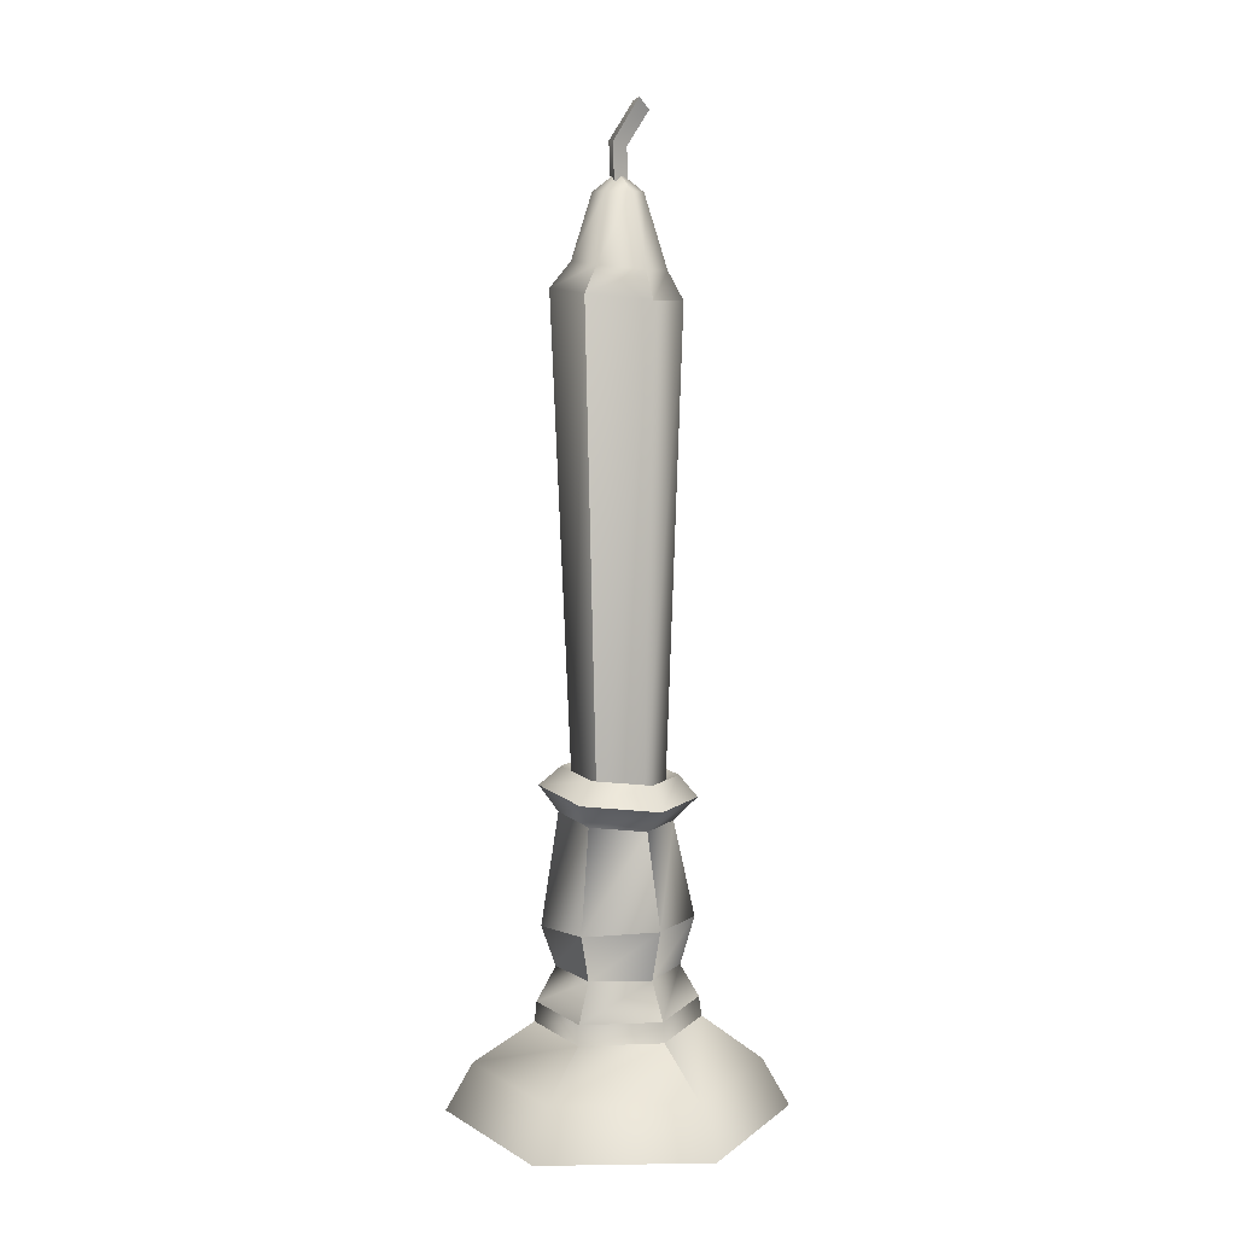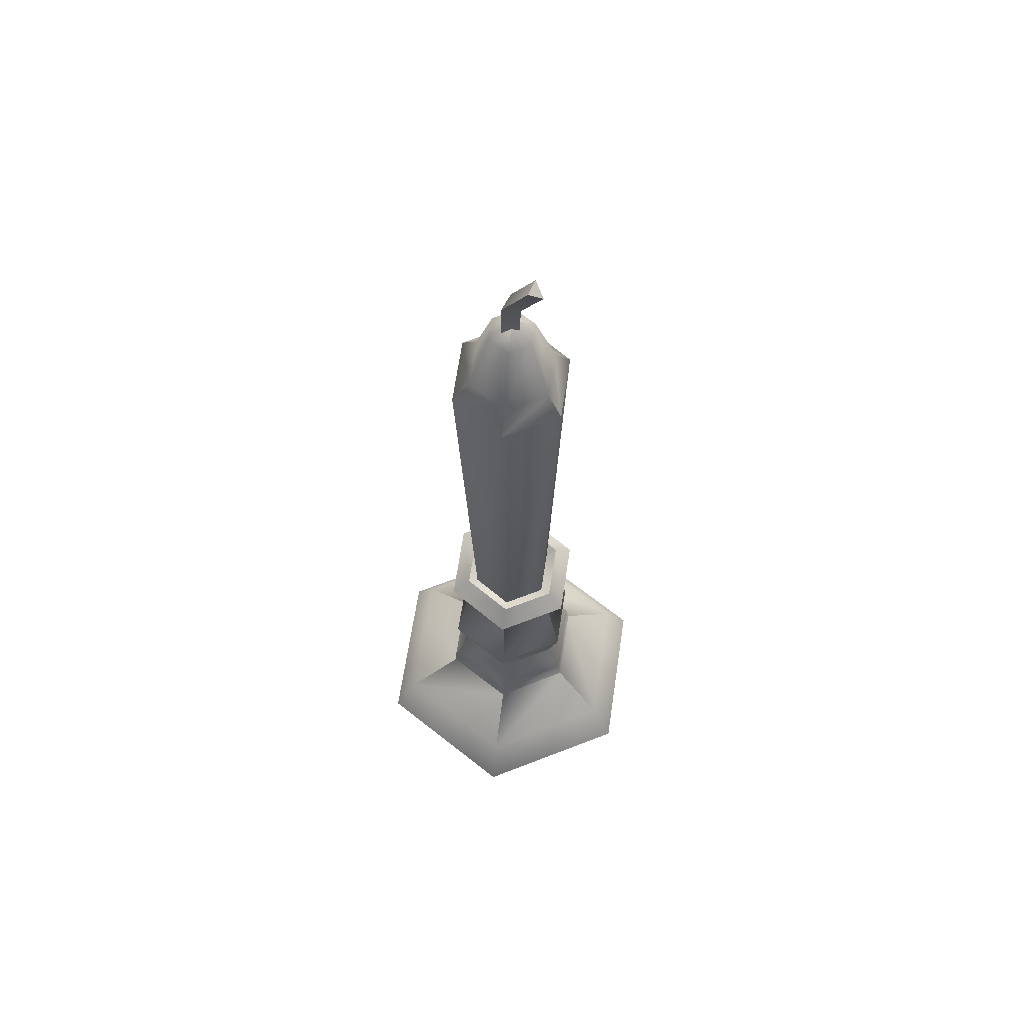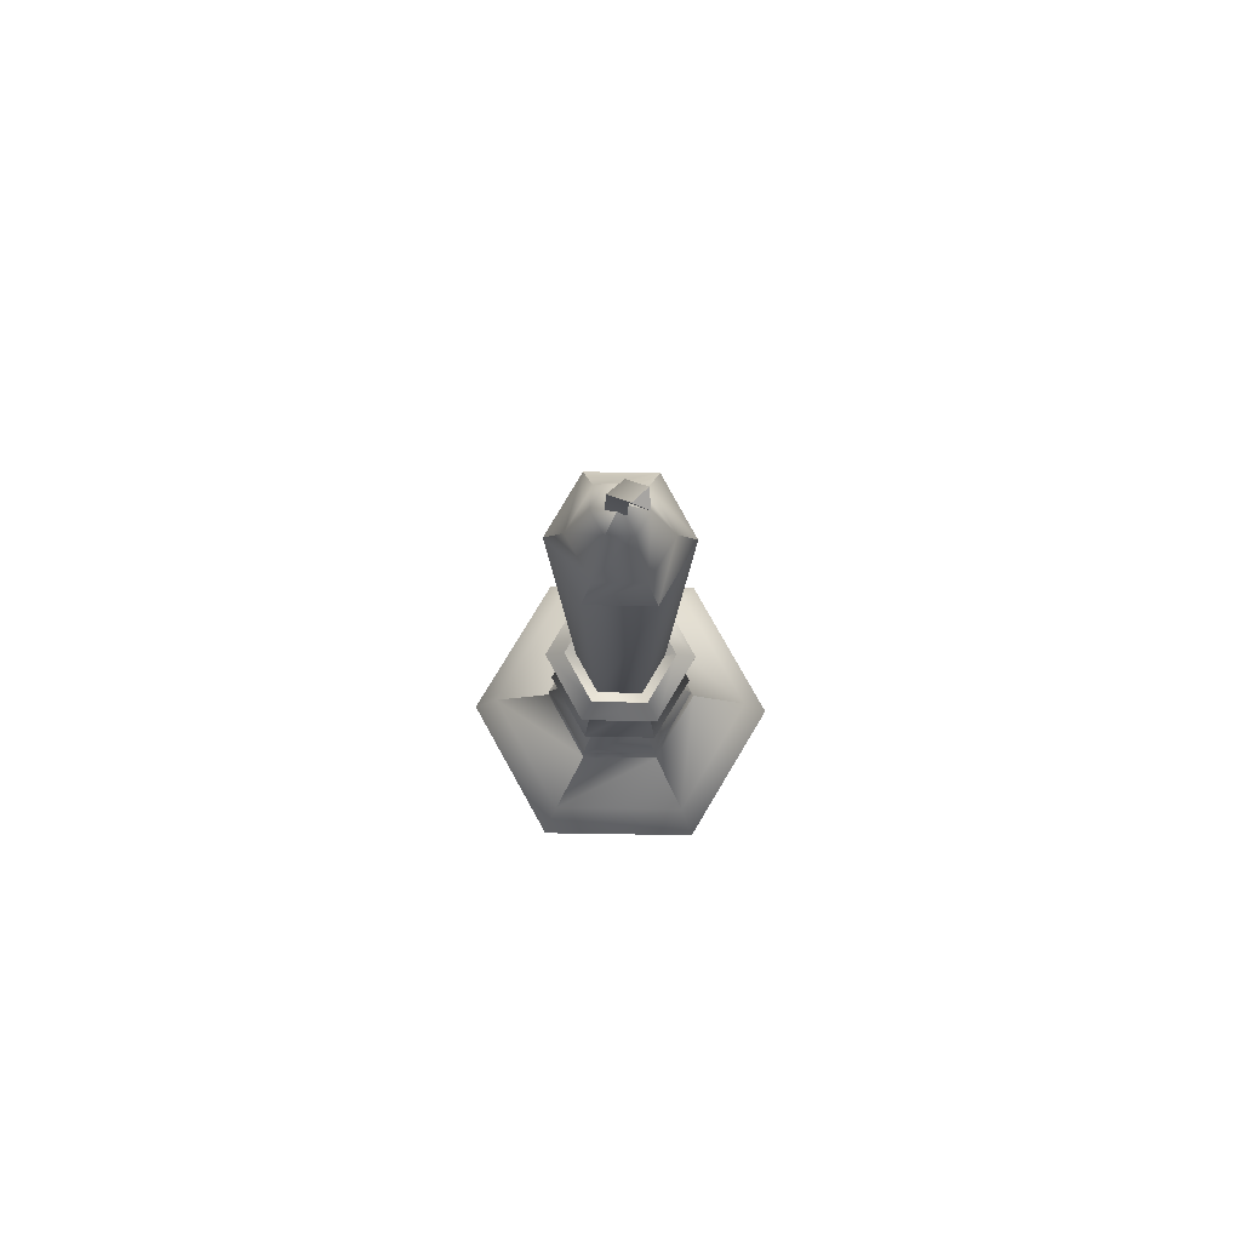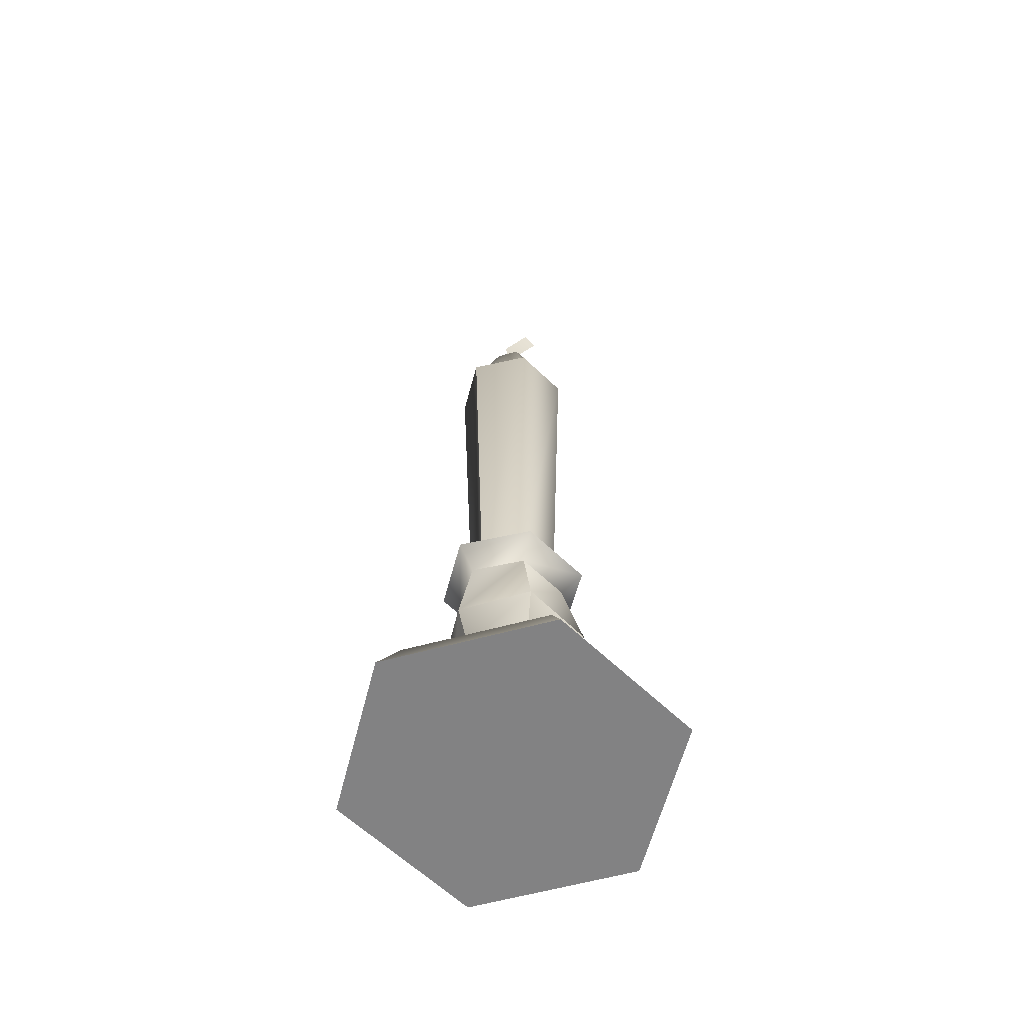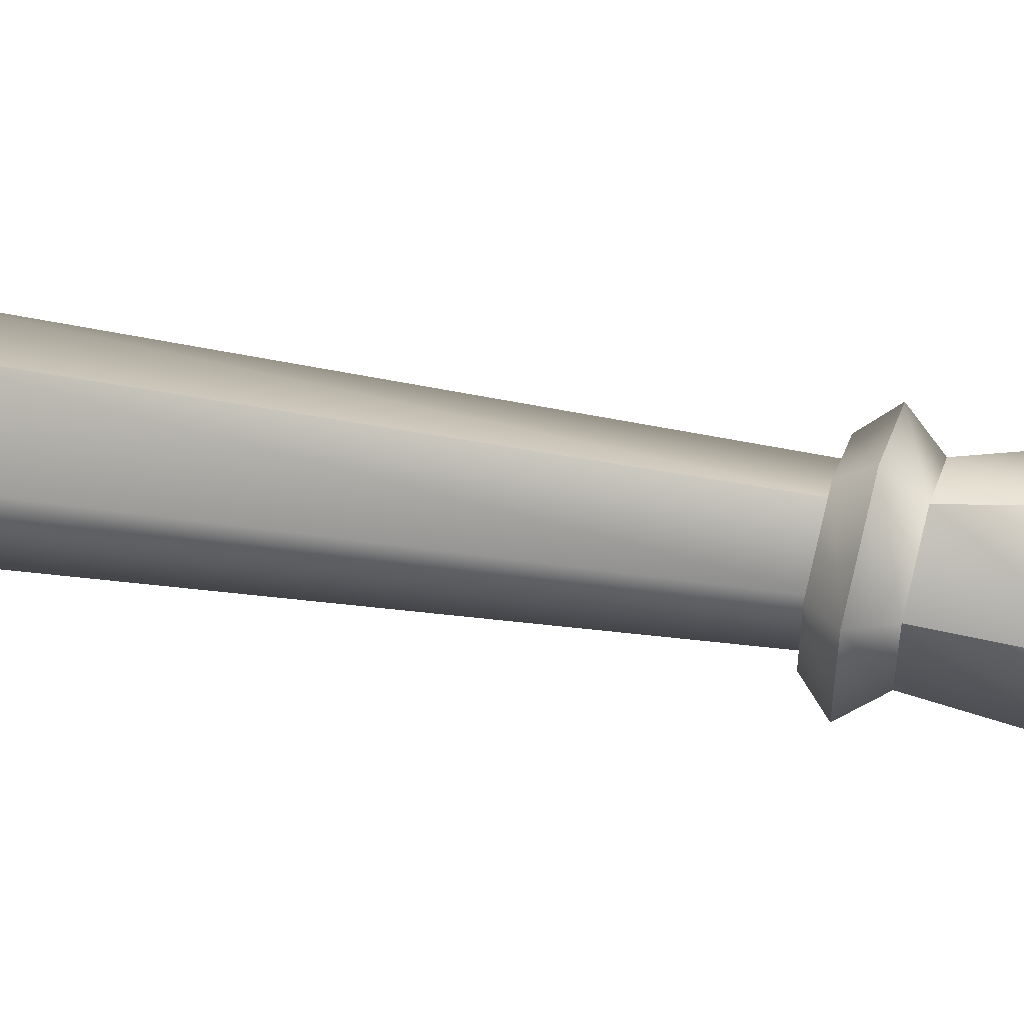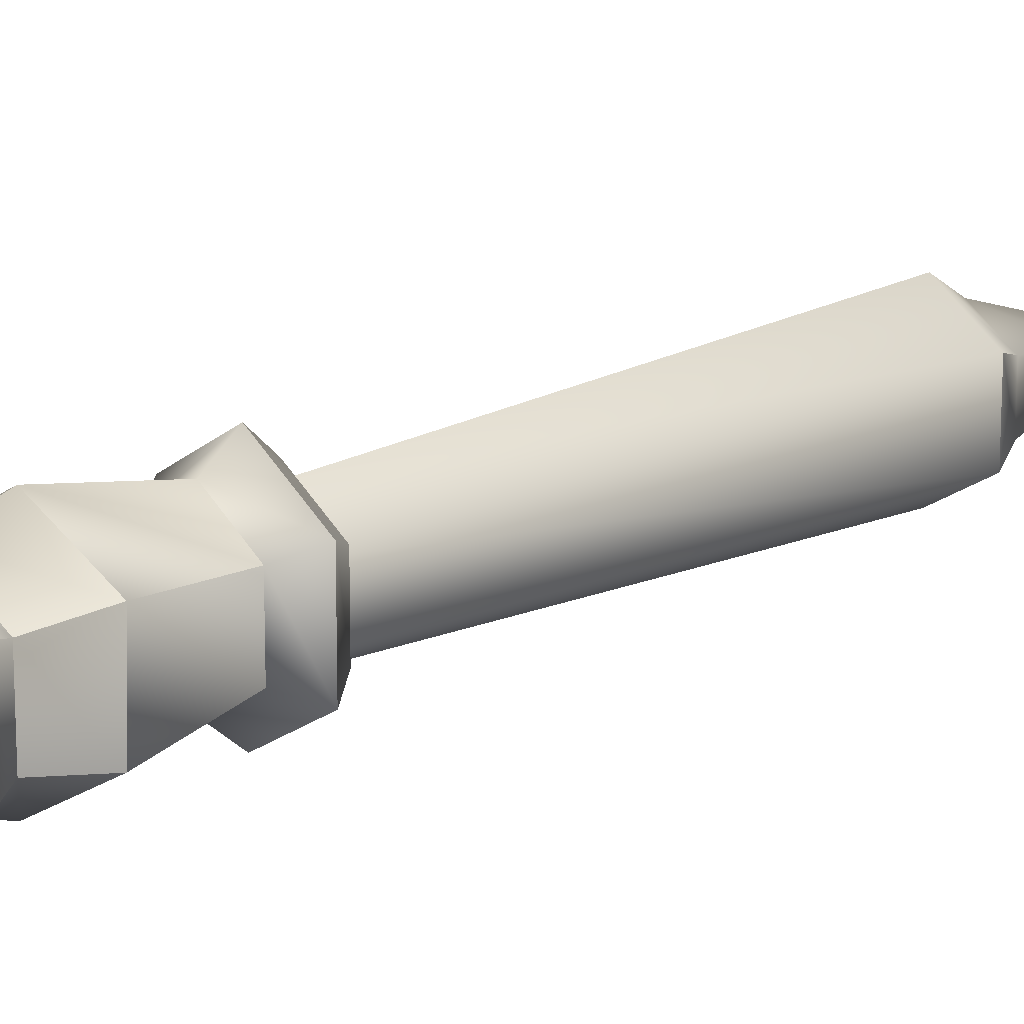
<metadata>
{"format":"obj","ext":"obj","renderer":"f3d","projection":"perspective","resolution":1024,"background":"white","views":[{"elev":7.7,"azim":-152.5,"up":"+Z"},{"elev":64.6,"azim":-111.4,"up":"+Z"},{"elev":77.7,"azim":-89.1,"up":"+Z"},{"elev":-60.9,"azim":-134.5,"up":"+Z"},{"elev":54.7,"azim":99.8,"up":"+Y"},{"elev":16.7,"azim":-135.2,"up":"+Y"}]}
</metadata>
<code>
v 0.05414 0.03195 0.4581
v -0.0009288 0.0639 0.4526
v 0.001999 0.08893 1.114
v 0.07857 0.04446 1.122
v -0.056 0.03195 0.4471
v -0.07457 0.04446 1.106
v -0.056 -0.03195 0.4471
v -0.07457 -0.04446 1.106
v -0.0009288 -0.0639 0.4526
v 0.001999 -0.08893 1.114
v 0.05414 -0.03195 0.4581
v 0.07857 -0.04446 1.122
v 0.02952 0.01705 1.246
v 3.168e-09 0.03409 1.246
v -3.021e-09 4.092e-09 1.273
v -0.02952 0.01705 1.246
v -0.02952 -0.01705 1.246
v -4.732e-09 -0.03409 1.246
v 0.02952 -0.01705 1.246
v 0.05308 -0.03199 1.157
v -0.001999 -0.06397 1.151
v -0.05708 -0.03199 1.145
v -0.05708 0.03199 1.145
v -0.001999 0.06397 1.151
v 0.05308 0.03199 1.157
v -0.004498 0.01789 1.245
v -0.01269 -0.006244 1.24
v -0.008302 -0.008956 1.306
v -0.0001122 0.01518 1.31
v 0.01176 -0.002085 1.248
v 0.01615 -0.004797 1.313
v -0.00701 -0.02984 1.366
v -0.02527 -0.0116 1.368
v -0.02947 -0.03226 1.353
v 0.2061 0.119 0
v 5.488e-08 0.238 0
v 4.415e-08 0.2001 0.06786
v 0.1733 0.1 0.06786
v -0.2061 0.119 0
v -0.1733 0.1 0.06786
v -0.2061 -0.119 0
v -0.1733 -0.1 0.06786
v -9.466e-09 -0.238 0
v -9.466e-09 -0.2001 0.06786
v 0.2061 -0.119 0
v 0.1733 -0.1 0.06786
v 0.06586 0.04013 0.4831
v -0.003296 0.08025 0.4762
v 0.003296 1.097e-08 0.4104
v -0.07245 0.04013 0.4693
v -0.07245 -0.04013 0.4693
v -0.003296 -0.08025 0.4762
v 0.06586 -0.04013 0.4831
v 0.09973 -0.05813 0.1299
v 0.09973 0.05692 0.125
v 0.09689 0.05649 0.1535
v 0.09689 -0.05529 0.1582
v 2.805e-08 -0.1157 0.1324
v 1.265e-09 -0.1112 0.1606
v -0.09973 -0.05813 0.1299
v -0.09689 -0.05529 0.1582
v -0.09973 0.05692 0.125
v -0.09689 0.05649 0.1535
v -4.125e-09 0.1145 0.1226
v 1.732e-08 0.1124 0.1511
v -0.0646 -0.03928 0.4056
v 0.003101 -0.07856 0.4124
v -0.0004095 -0.1085 0.4474
v -0.09387 -0.05423 0.438
v -0.0646 0.03928 0.4056
v -0.09387 0.05423 0.438
v 0.003101 0.07856 0.4124
v -0.0004095 0.1085 0.4474
v 0.0708 0.03928 0.4191
v 0.09305 0.05423 0.4568
v 0.0708 -0.03928 0.4191
v 0.09305 -0.05423 0.4568
v -0.0908 -0.05281 0.2715
v 1.32e-09 -0.1051 0.2623
v -0.0908 0.05232 0.275
v 1.738e-08 0.1051 0.2694
v 0.0908 0.05281 0.2602
v 0.0908 -0.05232 0.2567
v 0.07398 0.04271 0.2035
v 0.07398 -0.04271 0.2035
v -6.785e-09 -0.08542 0.2035
v -0.07398 -0.04271 0.2035
v -0.07398 0.04271 0.2035
v 9.301e-09 0.08542 0.2035
g candlestick candlestick
f 1 2 3 4
f 2 5 6 3
f 5 7 8 6
f 7 9 10 8
f 9 11 12 10
f 11 1 4 12
f 13 14 15
f 14 16 15
f 16 17 15
f 17 18 15
f 18 19 15
f 19 13 15
f 10 12 20 21
f 8 10 21 22
f 6 8 22 23
f 3 6 23 24
f 4 3 24 25
f 12 4 25 20
f 21 20 19 18
f 22 21 18 17
f 23 22 17 16
f 24 23 16 14
f 25 24 14 13
f 20 25 13 19
f 26 27 28 29
f 27 30 31 28
f 30 26 29 31
f 32 33 34
f 28 31 32 34
f 29 28 34 33
f 31 29 33 32
g candlestickBase candlestick
f 35 36 37 38
f 36 39 40 37
f 39 41 42 40
f 41 43 44 42
f 43 45 46 44
f 45 35 38 46
f 36 43 41
f 47 48 49
f 48 50 49
f 50 51 49
f 51 52 49
f 52 53 49
f 53 47 49
f 54 55 56 57
f 58 54 57 59
f 60 58 59 61
f 62 60 61 63
f 64 62 63 65
f 55 64 65 56
f 38 37 64 55
f 46 38 55 54
f 44 46 54 58
f 42 44 58 60
f 40 42 60 62
f 37 40 62 64
f 66 67 68 69
f 70 66 69 71
f 72 70 71 73
f 74 72 73 75
f 76 74 75 77
f 67 76 77 68
f 69 68 52 51
f 71 69 51 50
f 73 71 50 48
f 75 73 48 47
f 77 75 47 53
f 68 77 53 52
f 78 79 67 66
f 80 78 66 70
f 81 80 70 72
f 82 81 72 74
f 83 82 74 76
f 67 79 83 76
f 57 56 84 85
f 59 57 85 86
f 61 59 86 87
f 63 61 87 88
f 65 63 88 89
f 56 65 89 84
f 85 84 82 83
f 86 85 83 79
f 87 86 79 78
f 88 87 78 80
f 89 88 80 81
f 84 89 81 82
f 36 41 39
f 45 43 35
f 35 43 36

</code>
